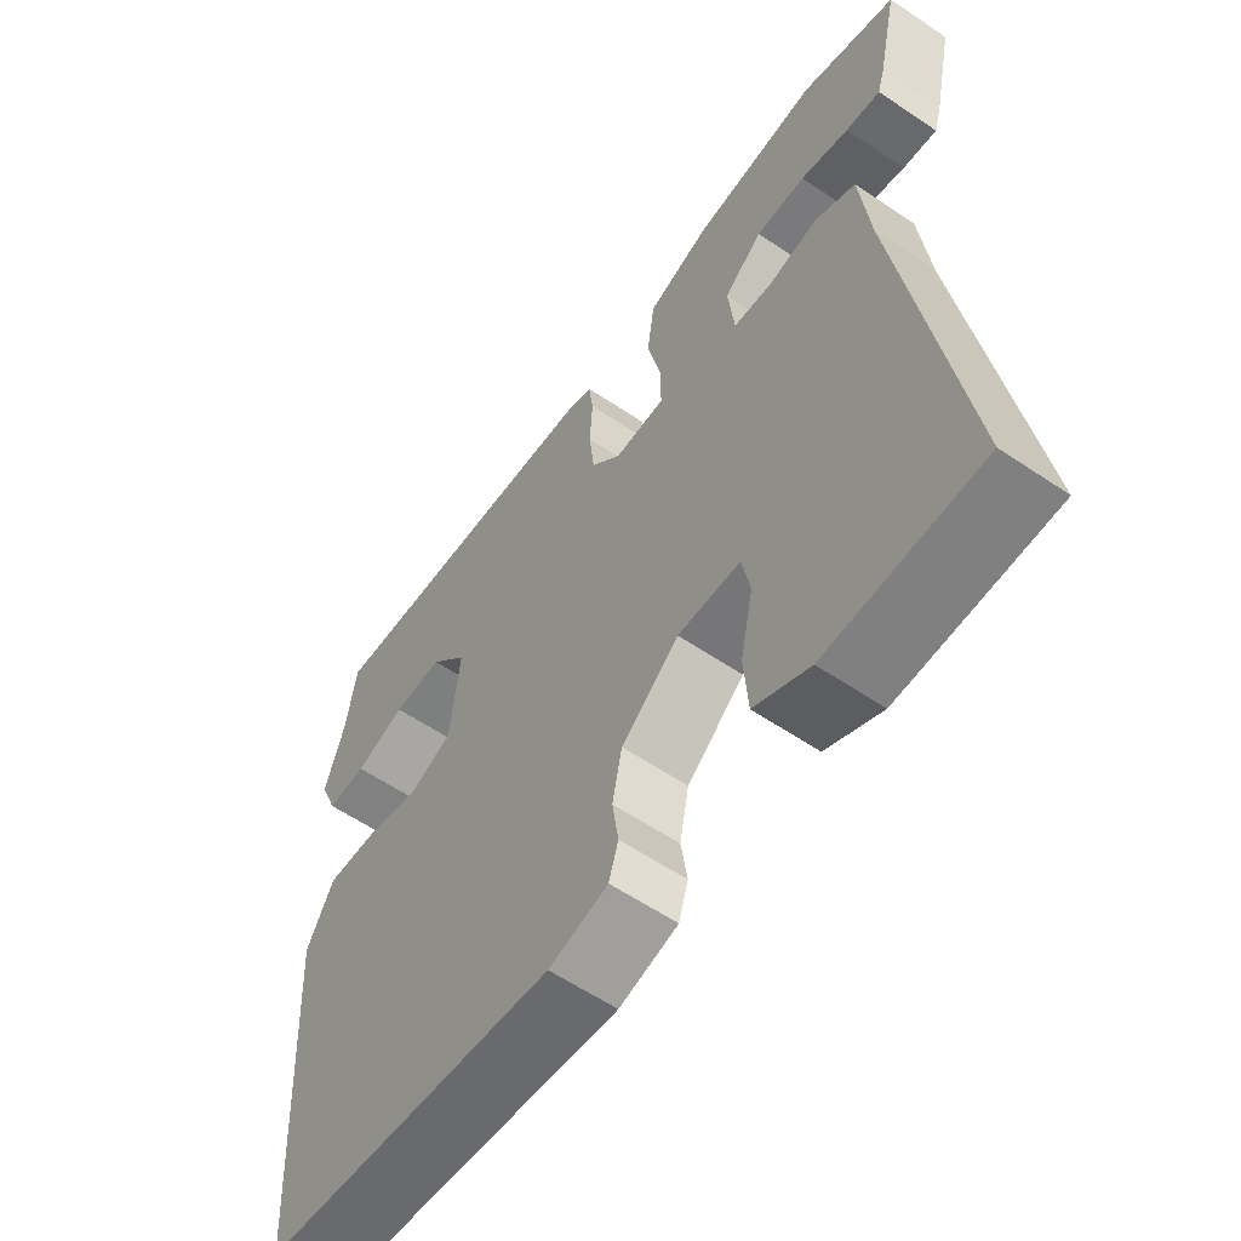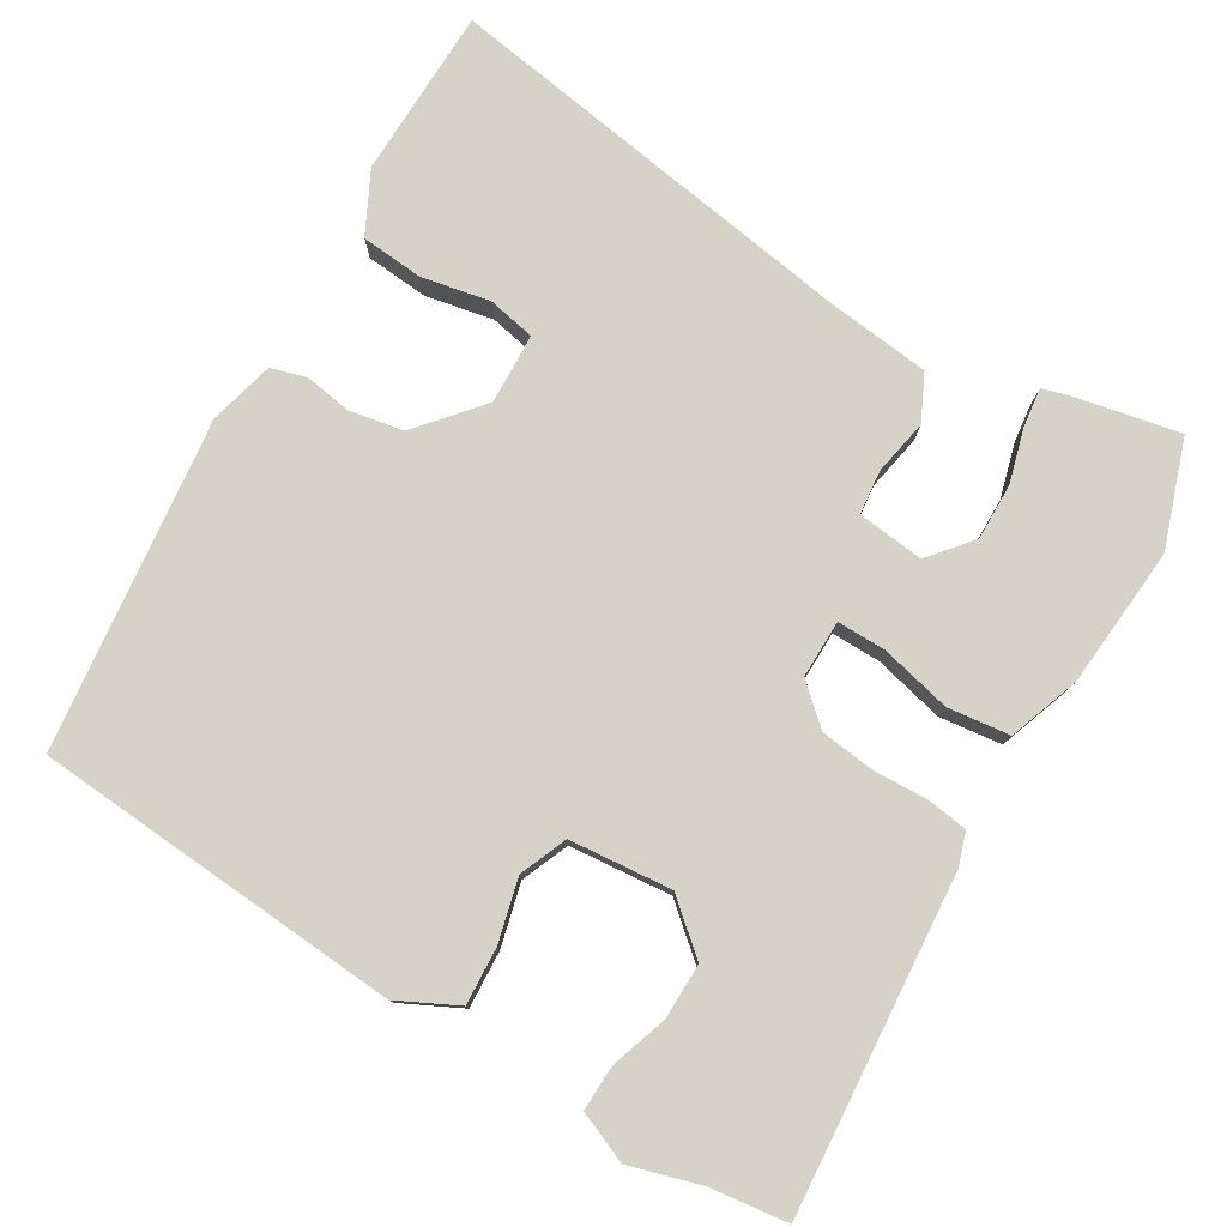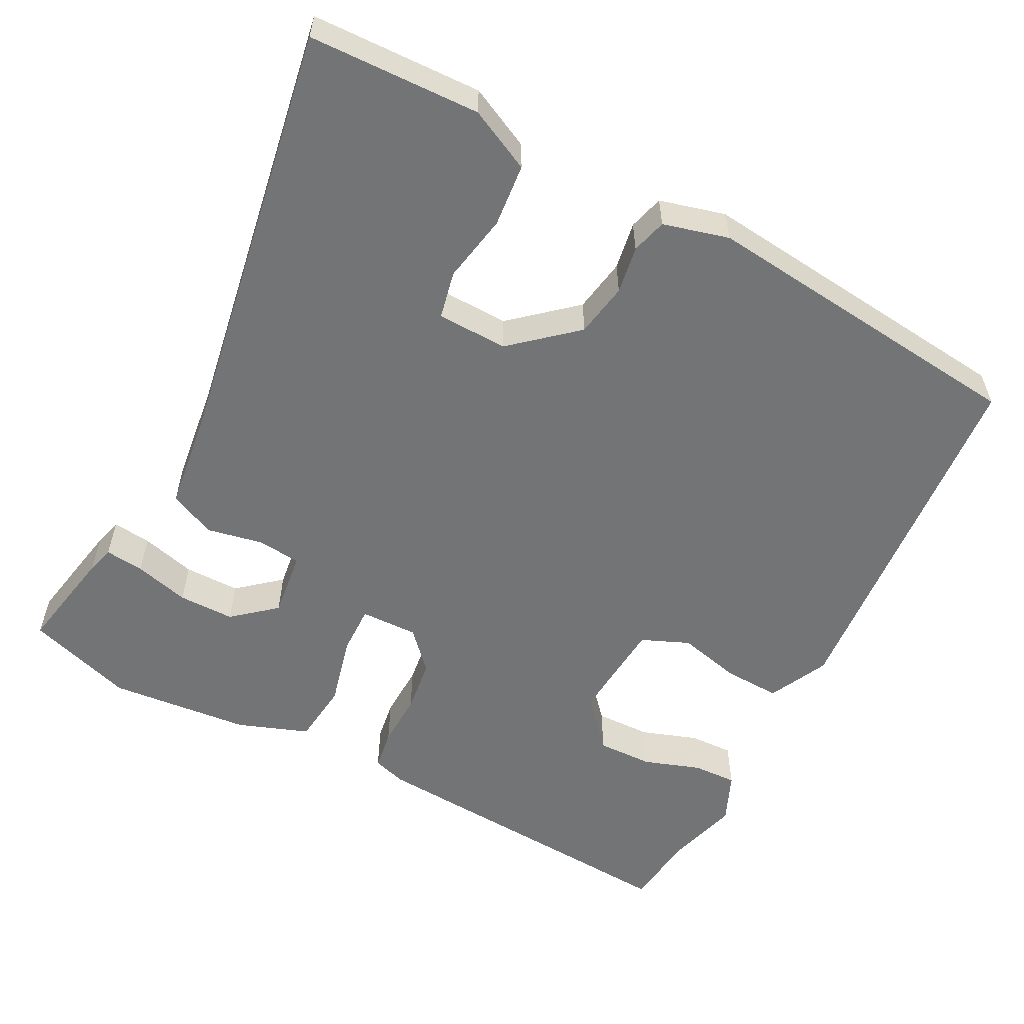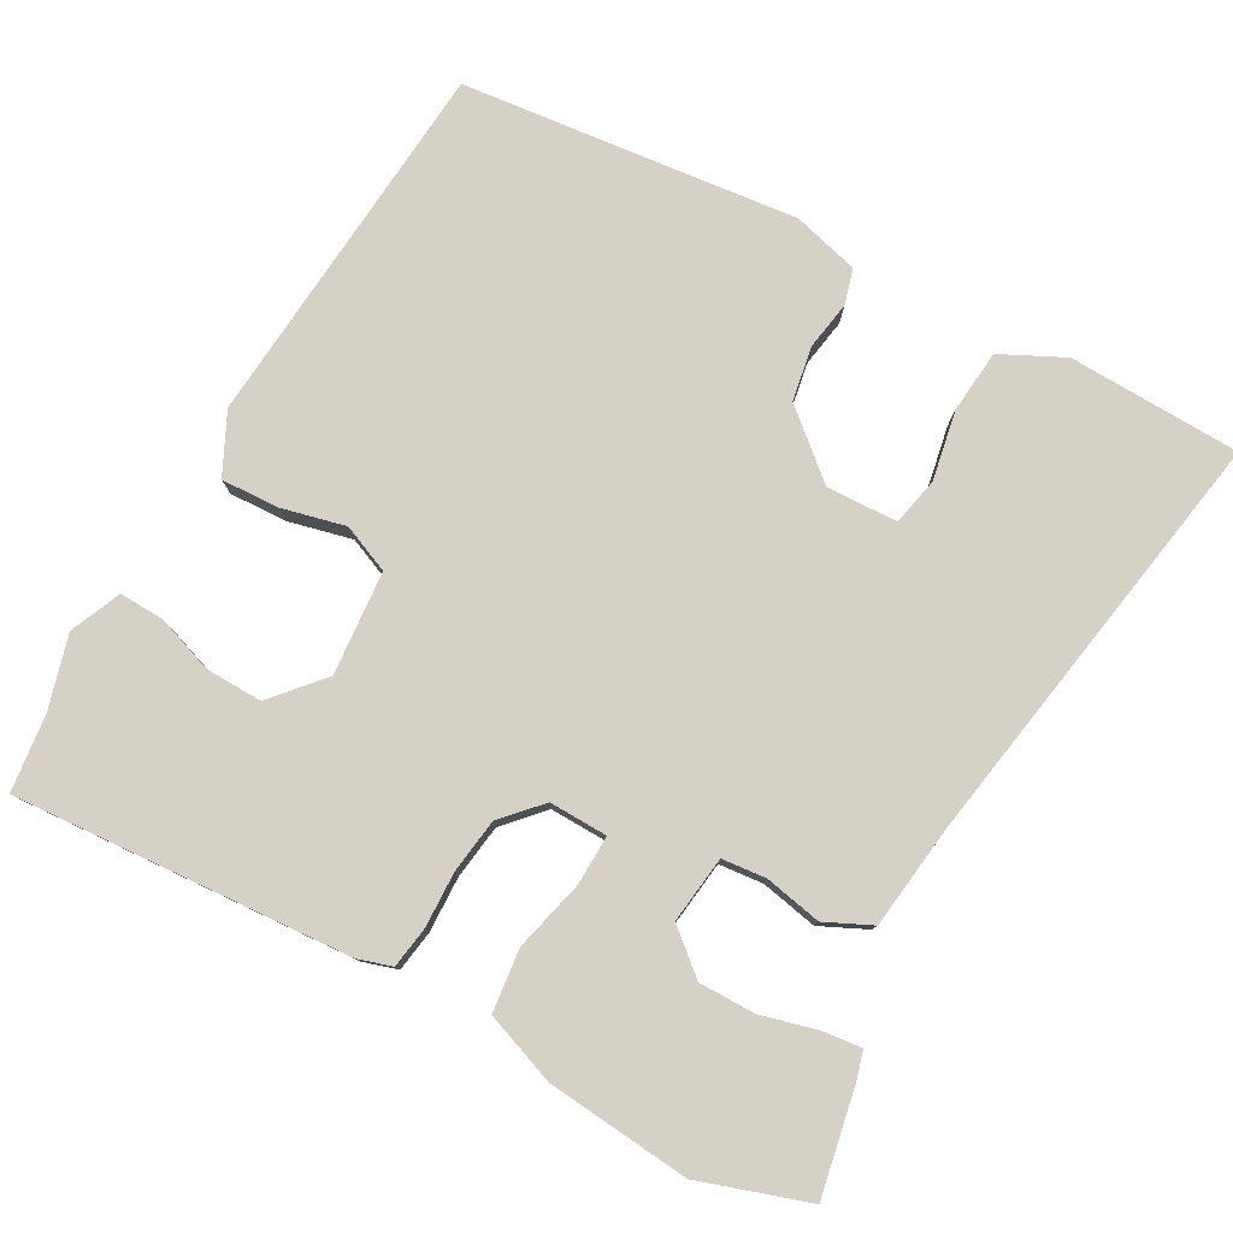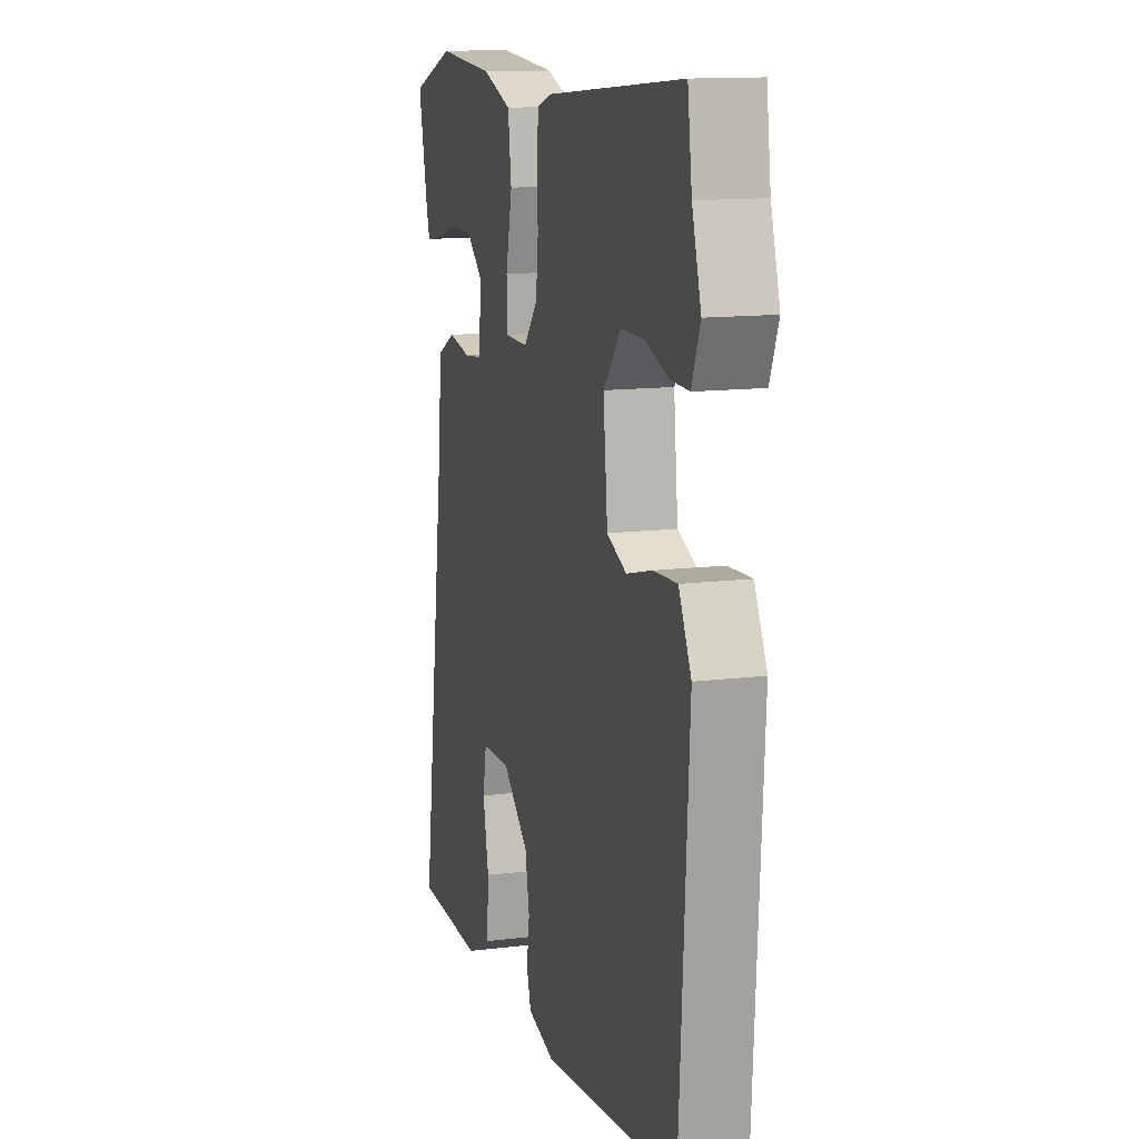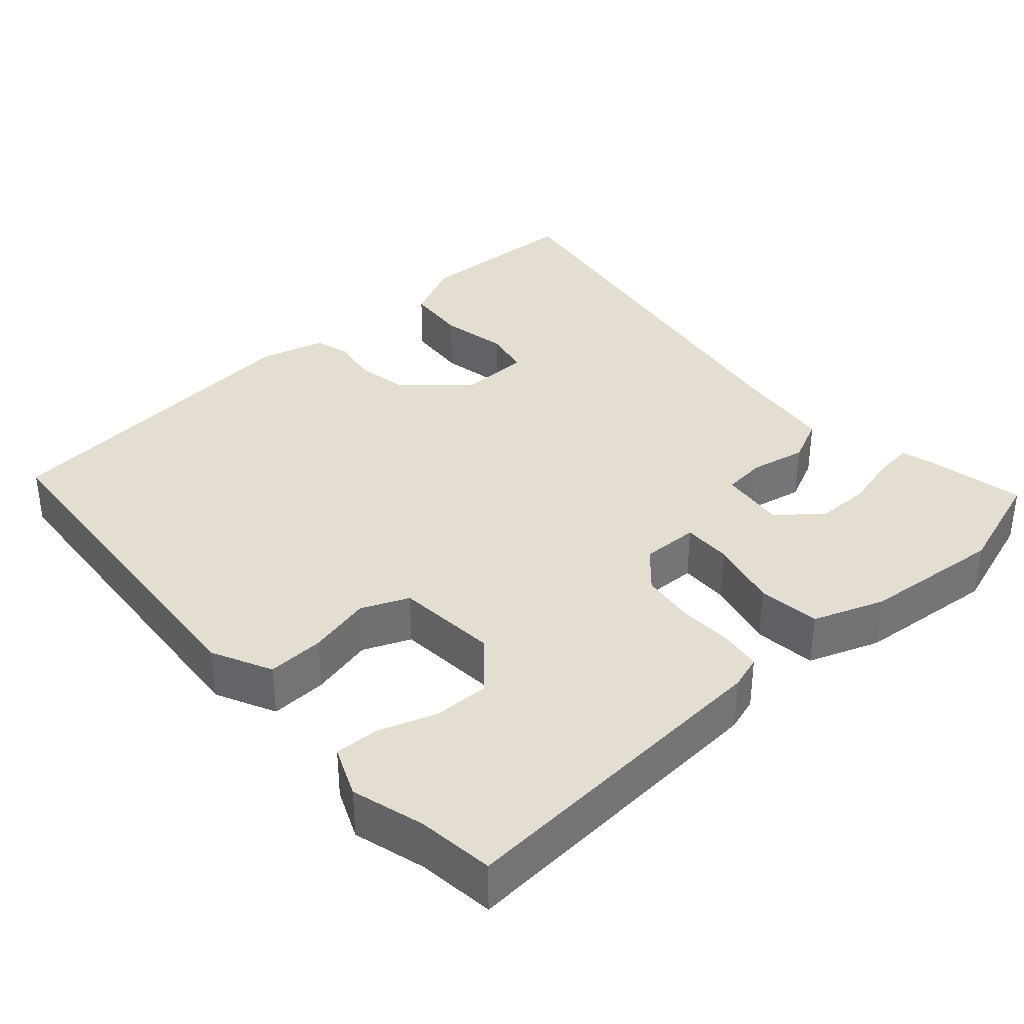
<metadata>
{"format":"obj","ext":"obj","renderer":"f3d","projection":"perspective","resolution":1024,"background":"white","views":[{"elev":-59.6,"azim":55.3,"up":"+Z"},{"elev":78.5,"azim":-58.4,"up":"+Y"},{"elev":-56.2,"azim":153.8,"up":"+Y"},{"elev":79.1,"azim":30.3,"up":"+Y"},{"elev":13.3,"azim":-105.6,"up":"+Z"},{"elev":35.8,"azim":-40.5,"up":"+Y"}]}
</metadata>
<code>
v 0.394 0.07 0.538
v 0.534 0.07 0.488
v 0.504 0.07 0.35
v 0.493 0.07 0.314
v 0.442 0.07 0.321
v 0.37 0.07 0.342
v 0.296 0.07 0.344
v 0.239 0.07 0.298
v 0.248 0.07 0.21
v 0.306 0.07 0.203
v 0.38 0.07 0.216
v 0.44 0.07 0.186
v 0.454 0.07 0.049
v 0.536 0.07 -0.512
v 0.311 0.07 -0.514
v 0.23 0.07 -0.472
v 0.224 0.07 -0.389
v 0.243 0.07 -0.299
v 0.231 0.07 -0.236
v 0.138 0.07 -0.231
v 0.053 0.07 -0.301
v 0.039 0.07 -0.372
v 0.048 0.07 -0.435
v 0.034 0.07 -0.481
v -0.053 0.07 -0.502
v -0.49 0.07 -0.445
v -0.519 0.07 0.042
v -0.479 0.07 0.12
v -0.404 0.07 0.115
v -0.321 0.07 0.093
v -0.258 0.07 0.118
v -0.244 0.07 0.253
v -0.3 0.07 0.32
v -0.374 0.07 0.32
v -0.449 0.07 0.296
v -0.508 0.07 0.295
v -0.535 0.07 0.362
v -0.506 0.07 0.457
v -0.492 0.07 0.557
v -0.053 0.07 0.517
v -0.009 0.07 0.502
v -0.002 0.07 0.448
v -0.006 0.07 0.376
v 0.002 0.07 0.304
v 0.047 0.07 0.253
v 0.123 0.07 0.253
v 0.123 0.07 0.318
v 0.102 0.07 0.411
v 0.113 0.07 0.493
v 0.207 0.07 0.525
v 0.394 0 0.538
v 0.534 0 0.488
v 0.504 0 0.35
v 0.493 0 0.314
v 0.442 0 0.321
v 0.37 0 0.342
v 0.296 0 0.344
v 0.239 0 0.298
v 0.248 0 0.21
v 0.306 0 0.203
v 0.38 0 0.216
v 0.44 0 0.186
v 0.454 0 0.049
v 0.536 0 -0.512
v 0.311 0 -0.514
v 0.23 0 -0.472
v 0.224 0 -0.389
v 0.243 0 -0.299
v 0.231 0 -0.236
v 0.138 0 -0.231
v 0.053 0 -0.301
v 0.039 0 -0.372
v 0.048 0 -0.435
v 0.034 0 -0.481
v -0.053 0 -0.502
v -0.49 0 -0.445
v -0.519 0 0.042
v -0.479 0 0.12
v -0.404 0 0.115
v -0.321 0 0.093
v -0.258 0 0.118
v -0.244 0 0.253
v -0.3 0 0.32
v -0.374 0 0.32
v -0.449 0 0.296
v -0.508 0 0.295
v -0.535 0 0.362
v -0.506 0 0.457
v -0.492 0 0.557
v -0.053 0 0.517
v -0.009 0 0.502
v -0.002 0 0.448
v -0.006 0 0.376
v 0.002 0 0.304
v 0.047 0 0.253
v 0.123 0 0.253
v 0.123 0 0.318
v 0.102 0 0.411
v 0.113 0 0.493
v 0.207 0 0.525
f 47 48 49 50
f 46 47 50 1
f 40 41 42 43
f 38 39 40 43
f 38 43 44
f 34 35 36 37
f 33 34 37 38
f 27 28 29 30
f 25 26 27 30
f 25 30 31
f 22 23 24 25
f 21 22 25 31
f 20 21 31 32
f 15 16 17 18
f 13 14 15 18
f 13 18 19
f 10 11 12 13
f 9 10 13 19
f 8 9 19 20
f 3 4 5 6
f 3 6 7
f 2 3 7
f 46 1 2 7
f 33 38 44 45
f 32 33 45
f 20 32 45
f 20 45 46
f 8 20 46
f 7 8 46
f 100 99 98 97
f 51 100 97 96
f 93 92 91 90
f 93 90 89 88
f 94 93 88
f 87 86 85 84
f 88 87 84 83
f 80 79 78 77
f 80 77 76 75
f 81 80 75
f 75 74 73 72
f 81 75 72 71
f 82 81 71 70
f 68 67 66 65
f 68 65 64 63
f 69 68 63
f 63 62 61 60
f 69 63 60 59
f 70 69 59 58
f 56 55 54 53
f 57 56 53
f 57 53 52
f 57 52 51 96
f 95 94 88 83
f 95 83 82
f 95 82 70
f 96 95 70
f 96 70 58
f 96 58 57
f 1 51 52 2
f 2 52 53 3
f 3 53 54 4
f 4 54 55 5
f 5 55 56 6
f 6 56 57 7
f 7 57 58 8
f 8 58 59 9
f 9 59 60 10
f 10 60 61 11
f 11 61 62 12
f 12 62 63 13
f 13 63 64 14
f 14 64 65 15
f 15 65 66 16
f 16 66 67 17
f 17 67 68 18
f 18 68 69 19
f 19 69 70 20
f 20 70 71 21
f 21 71 72 22
f 22 72 73 23
f 23 73 74 24
f 24 74 75 25
f 25 75 76 26
f 26 76 77 27
f 27 77 78 28
f 28 78 79 29
f 29 79 80 30
f 30 80 81 31
f 31 81 82 32
f 32 82 83 33
f 33 83 84 34
f 34 84 85 35
f 35 85 86 36
f 36 86 87 37
f 37 87 88 38
f 38 88 89 39
f 39 89 90 40
f 40 90 91 41
f 41 91 92 42
f 42 92 93 43
f 43 93 94 44
f 44 94 95 45
f 45 95 96 46
f 46 96 97 47
f 47 97 98 48
f 48 98 99 49
f 49 99 100 50
f 50 100 51 1

</code>
